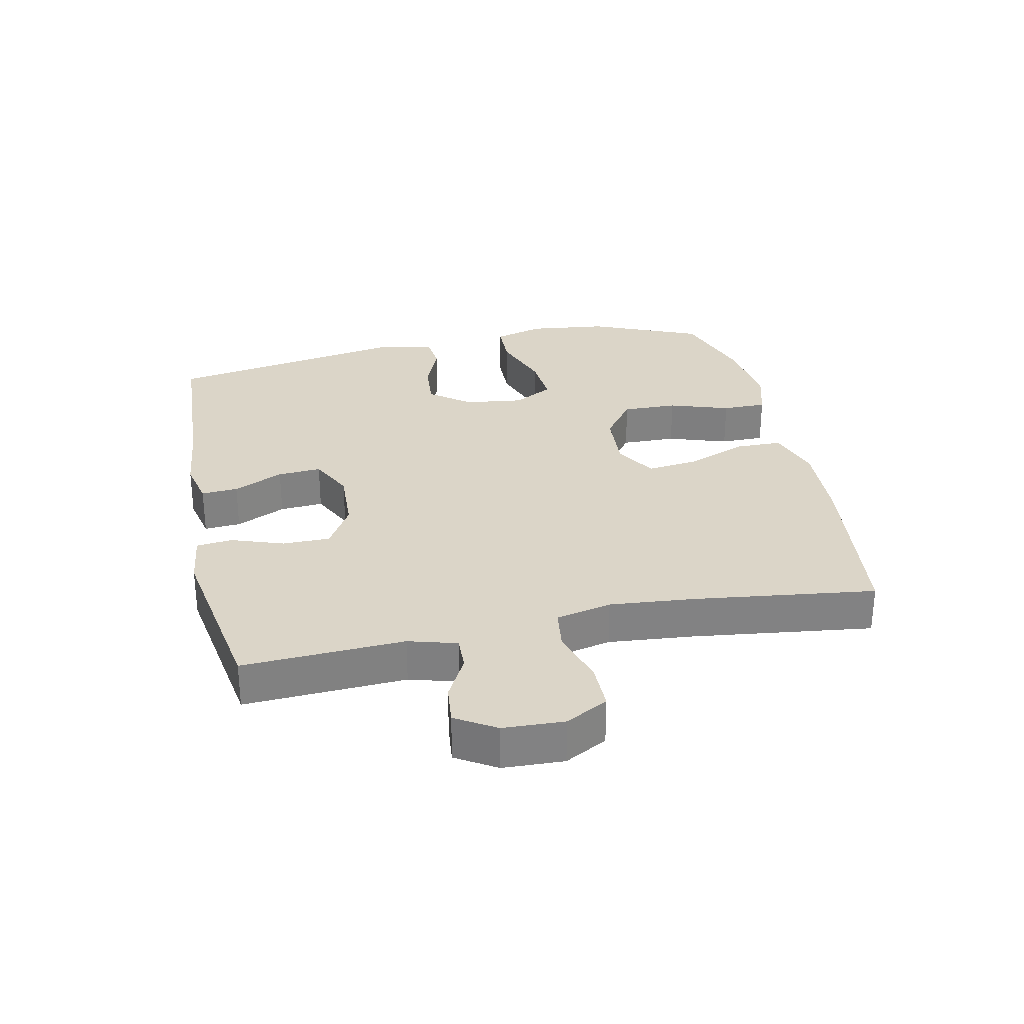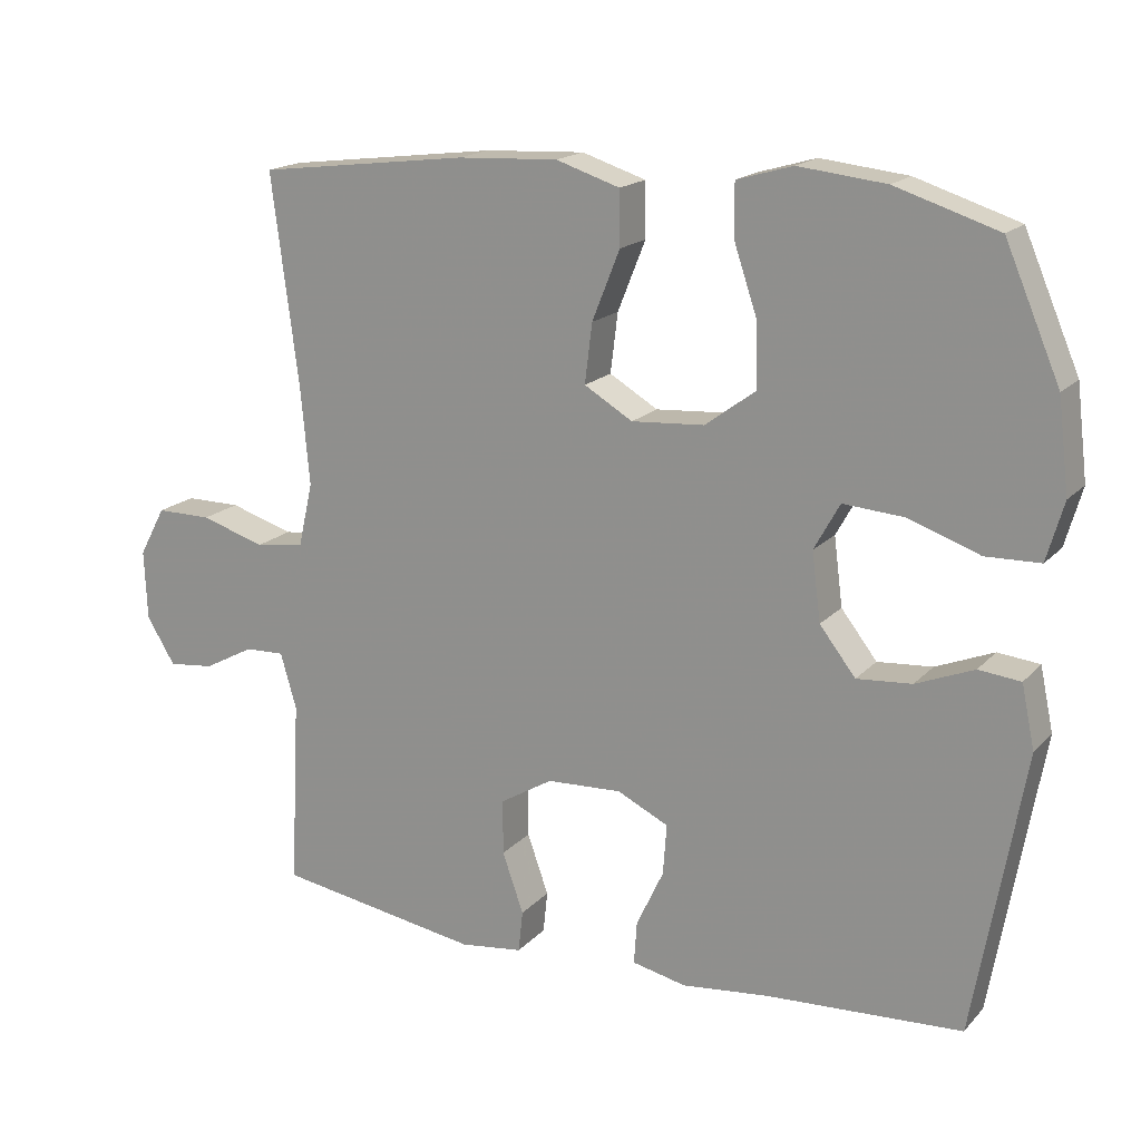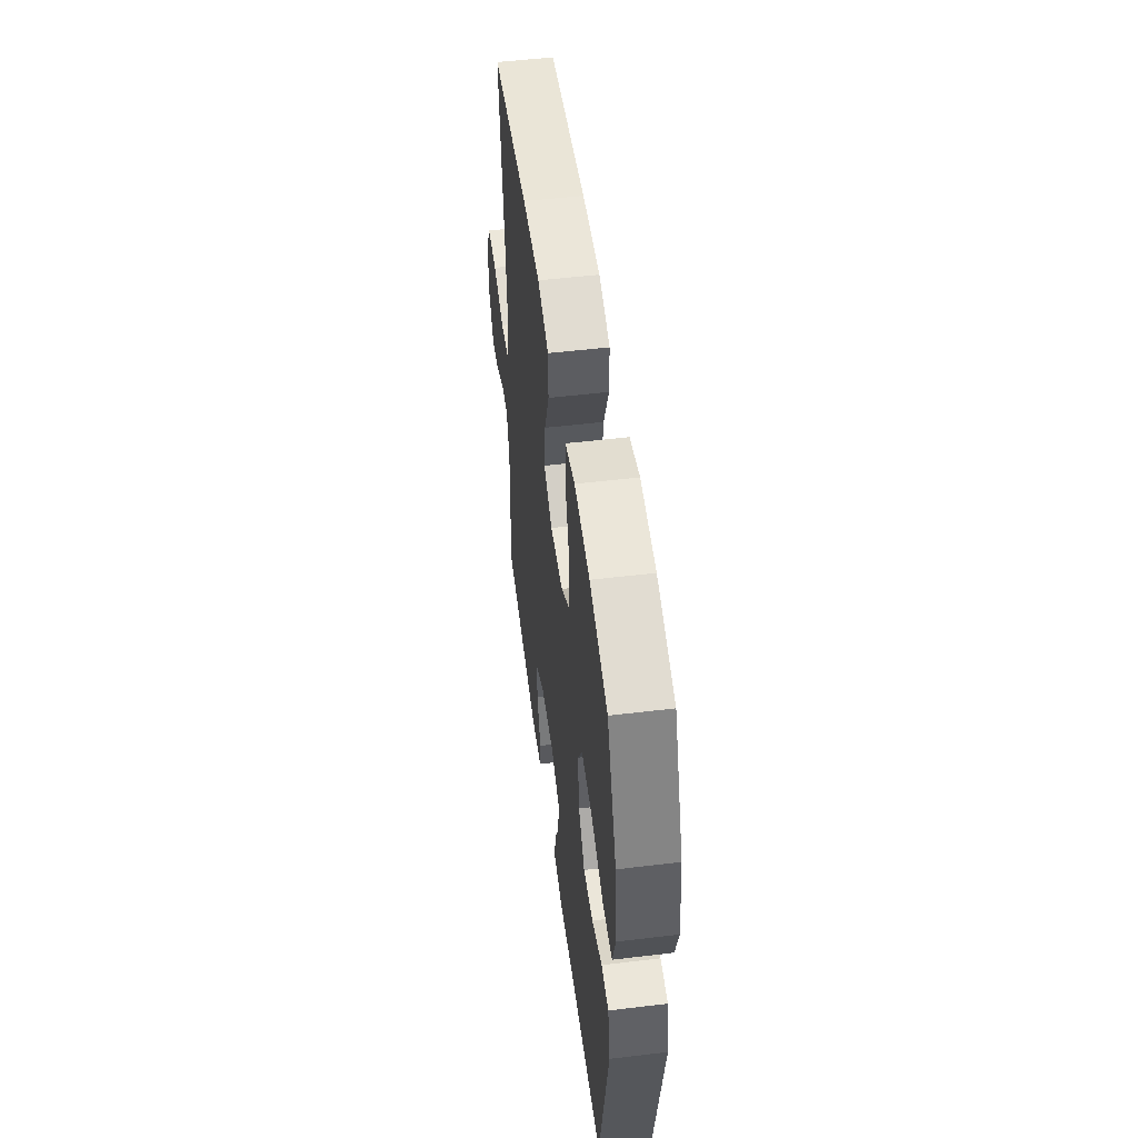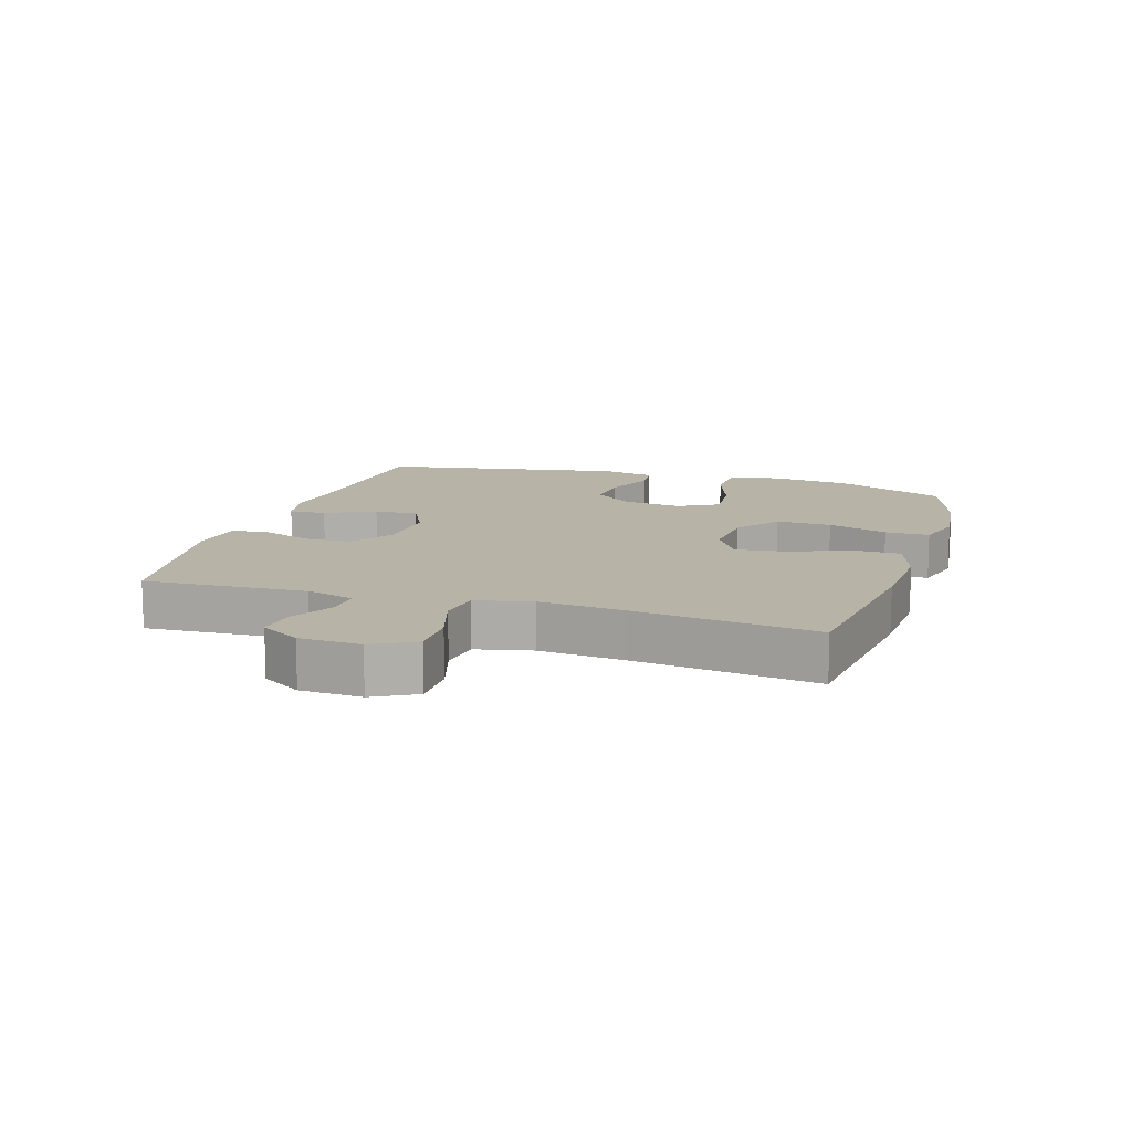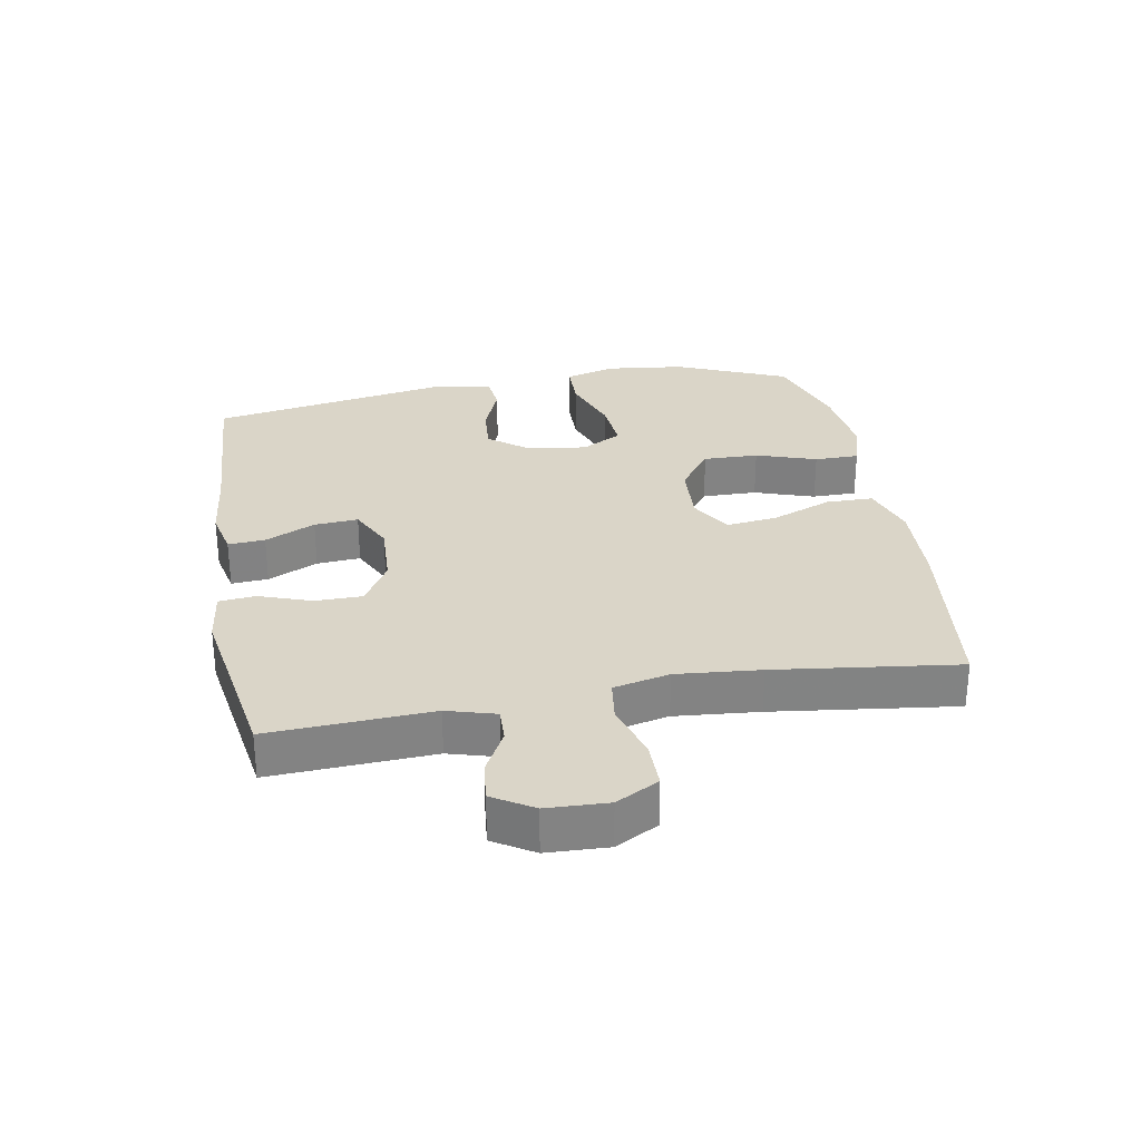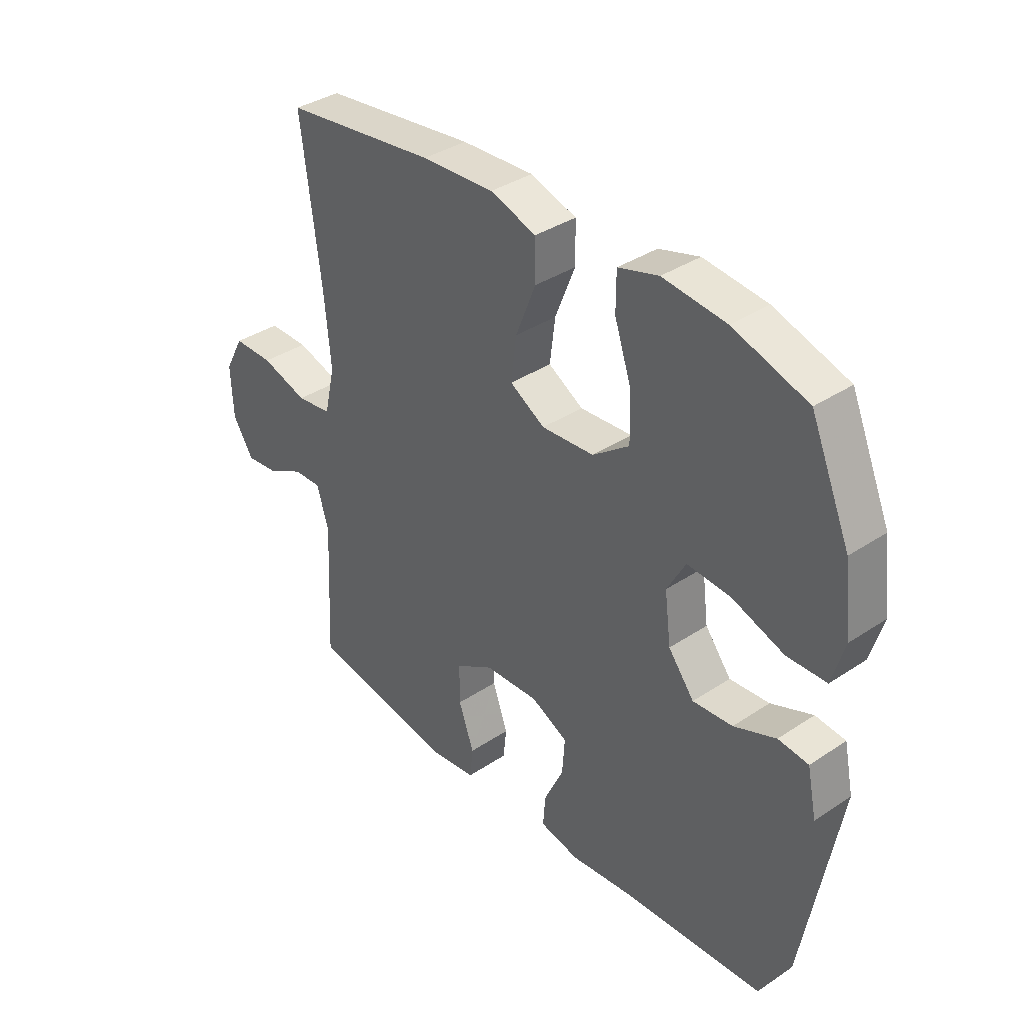
<metadata>
{"format":"obj","ext":"obj","renderer":"f3d","projection":"perspective","resolution":1024,"background":"white","views":[{"elev":29.6,"azim":-102.1,"up":"+Y"},{"elev":17.5,"azim":28.1,"up":"+Z"},{"elev":52.0,"azim":82.6,"up":"+Z"},{"elev":12.6,"azim":-72.6,"up":"+Y"},{"elev":29.3,"azim":-100.2,"up":"+Y"},{"elev":36.7,"azim":49.2,"up":"+Z"}]}
</metadata>
<code>
v -0.5 0.07 0.5
v -0.212 0.07 0.536
v -0.075 0.07 0.543
v 0.012 0.07 0.515
v 0.013 0.07 0.441
v -0.025 0.07 0.346
v -0.035 0.07 0.265
v 0.031 0.07 0.226
v 0.13 0.07 0.233
v 0.199 0.07 0.284
v 0.197 0.07 0.371
v 0.165 0.07 0.466
v 0.165 0.07 0.536
v 0.241 0.07 0.558
v 0.36 0.07 0.545
v 0.5 0.07 0.5
v 0.575 0.07 0.325
v 0.59 0.07 0.2
v 0.567 0.07 0.12
v 0.493 0.07 0.118
v 0.395 0.07 0.152
v 0.313 0.07 0.158
v 0.278 0.07 0.095
v 0.29 0.07 0.002
v 0.339 0.07 -0.061
v 0.414 0.07 -0.055
v 0.493 0.07 -0.023
v 0.55 0.07 -0.029
v 0.568 0.07 -0.115
v 0.5 0.07 -0.5
v 0.232 0.07 -0.515
v 0.114 0.07 -0.528
v 0.04 0.07 -0.512
v 0.044 0.07 -0.454
v 0.081 0.07 -0.375
v 0.086 0.07 -0.306
v 0.016 0.07 -0.272
v -0.086 0.07 -0.277
v -0.158 0.07 -0.32
v -0.158 0.07 -0.395
v -0.129 0.07 -0.477
v -0.135 0.07 -0.534
v -0.221 0.07 -0.545
v -0.5 0.07 -0.5
v -0.487 0.07 -0.245
v -0.509 0.07 -0.169
v -0.563 0.07 -0.171
v -0.632 0.07 -0.208
v -0.695 0.07 -0.215
v -0.734 0.07 -0.152
v -0.738 0.07 -0.056
v -0.702 0.07 0.011
v -0.626 0.07 0.011
v -0.538 0.07 -0.016
v -0.471 0.07 -0.007
v -0.451 0.07 0.081
v -0.463 0.07 0.213
v -0.5 0 0.5
v -0.212 0 0.536
v -0.075 0 0.543
v 0.012 0 0.515
v 0.013 0 0.441
v -0.025 0 0.346
v -0.035 0 0.265
v 0.031 0 0.226
v 0.13 0 0.233
v 0.199 0 0.284
v 0.197 0 0.371
v 0.165 0 0.466
v 0.165 0 0.536
v 0.241 0 0.558
v 0.36 0 0.545
v 0.5 0 0.5
v 0.575 0 0.325
v 0.59 0 0.2
v 0.567 0 0.12
v 0.493 0 0.118
v 0.395 0 0.152
v 0.313 0 0.158
v 0.278 0 0.095
v 0.29 0 0.002
v 0.339 0 -0.061
v 0.414 0 -0.055
v 0.493 0 -0.023
v 0.55 0 -0.029
v 0.568 0 -0.115
v 0.5 0 -0.5
v 0.232 0 -0.515
v 0.114 0 -0.528
v 0.04 0 -0.512
v 0.044 0 -0.454
v 0.081 0 -0.375
v 0.086 0 -0.306
v 0.016 0 -0.272
v -0.086 0 -0.277
v -0.158 0 -0.32
v -0.158 0 -0.395
v -0.129 0 -0.477
v -0.135 0 -0.534
v -0.221 0 -0.545
v -0.5 0 -0.5
v -0.487 0 -0.245
v -0.509 0 -0.169
v -0.563 0 -0.171
v -0.632 0 -0.208
v -0.695 0 -0.215
v -0.734 0 -0.152
v -0.738 0 -0.056
v -0.702 0 0.011
v -0.626 0 0.011
v -0.538 0 -0.016
v -0.471 0 -0.007
v -0.451 0 0.081
v -0.463 0 0.213
f 51 52 53 54
f 51 54 55
f 50 51 55
f 47 48 49 50
f 46 47 50 55
f 45 46 55
f 44 45 55 56
f 40 41 42 43
f 39 40 43 44
f 38 39 44 56
f 32 33 34 35
f 31 32 35 36
f 30 31 36
f 29 30 36 37
f 26 27 28 29
f 25 26 29 37
f 18 19 20 21
f 18 21 22
f 17 18 22
f 16 17 22
f 15 16 22 23
f 11 12 13 14
f 10 11 14 15
f 3 4 5 6
f 3 6 7
f 57 1 2 3
f 57 3 7
f 56 57 7 8
f 38 56 8 9
f 24 25 37 38
f 23 24 38 9
f 10 15 23
f 9 10 23
f 111 110 109 108
f 112 111 108
f 112 108 107
f 107 106 105 104
f 112 107 104 103
f 112 103 102
f 113 112 102 101
f 100 99 98 97
f 101 100 97 96
f 113 101 96 95
f 92 91 90 89
f 93 92 89 88
f 93 88 87
f 94 93 87 86
f 86 85 84 83
f 94 86 83 82
f 78 77 76 75
f 79 78 75
f 79 75 74
f 79 74 73
f 80 79 73 72
f 71 70 69 68
f 72 71 68 67
f 63 62 61 60
f 64 63 60
f 60 59 58 114
f 64 60 114
f 65 64 114 113
f 66 65 113 95
f 95 94 82 81
f 66 95 81 80
f 80 72 67
f 80 67 66
f 1 58 59 2
f 2 59 60 3
f 3 60 61 4
f 4 61 62 5
f 5 62 63 6
f 6 63 64 7
f 7 64 65 8
f 8 65 66 9
f 9 66 67 10
f 10 67 68 11
f 11 68 69 12
f 12 69 70 13
f 13 70 71 14
f 14 71 72 15
f 15 72 73 16
f 16 73 74 17
f 17 74 75 18
f 18 75 76 19
f 19 76 77 20
f 20 77 78 21
f 21 78 79 22
f 22 79 80 23
f 23 80 81 24
f 24 81 82 25
f 25 82 83 26
f 26 83 84 27
f 27 84 85 28
f 28 85 86 29
f 29 86 87 30
f 30 87 88 31
f 31 88 89 32
f 32 89 90 33
f 33 90 91 34
f 34 91 92 35
f 35 92 93 36
f 36 93 94 37
f 37 94 95 38
f 38 95 96 39
f 39 96 97 40
f 40 97 98 41
f 41 98 99 42
f 42 99 100 43
f 43 100 101 44
f 44 101 102 45
f 45 102 103 46
f 46 103 104 47
f 47 104 105 48
f 48 105 106 49
f 49 106 107 50
f 50 107 108 51
f 51 108 109 52
f 52 109 110 53
f 53 110 111 54
f 54 111 112 55
f 55 112 113 56
f 56 113 114 57
f 57 114 58 1

</code>
